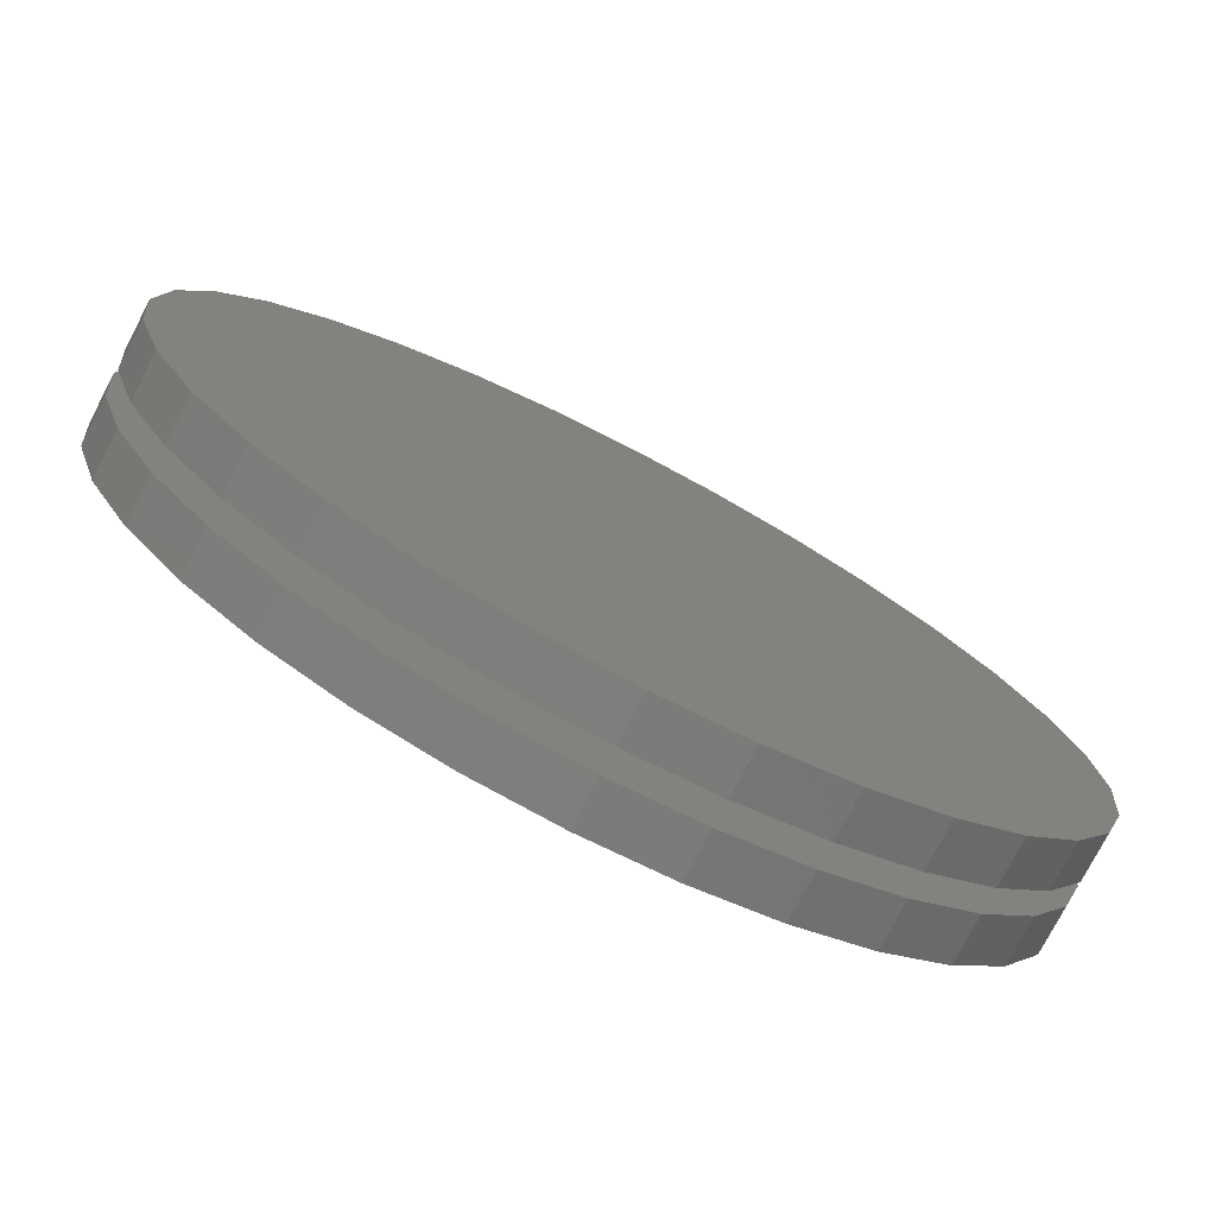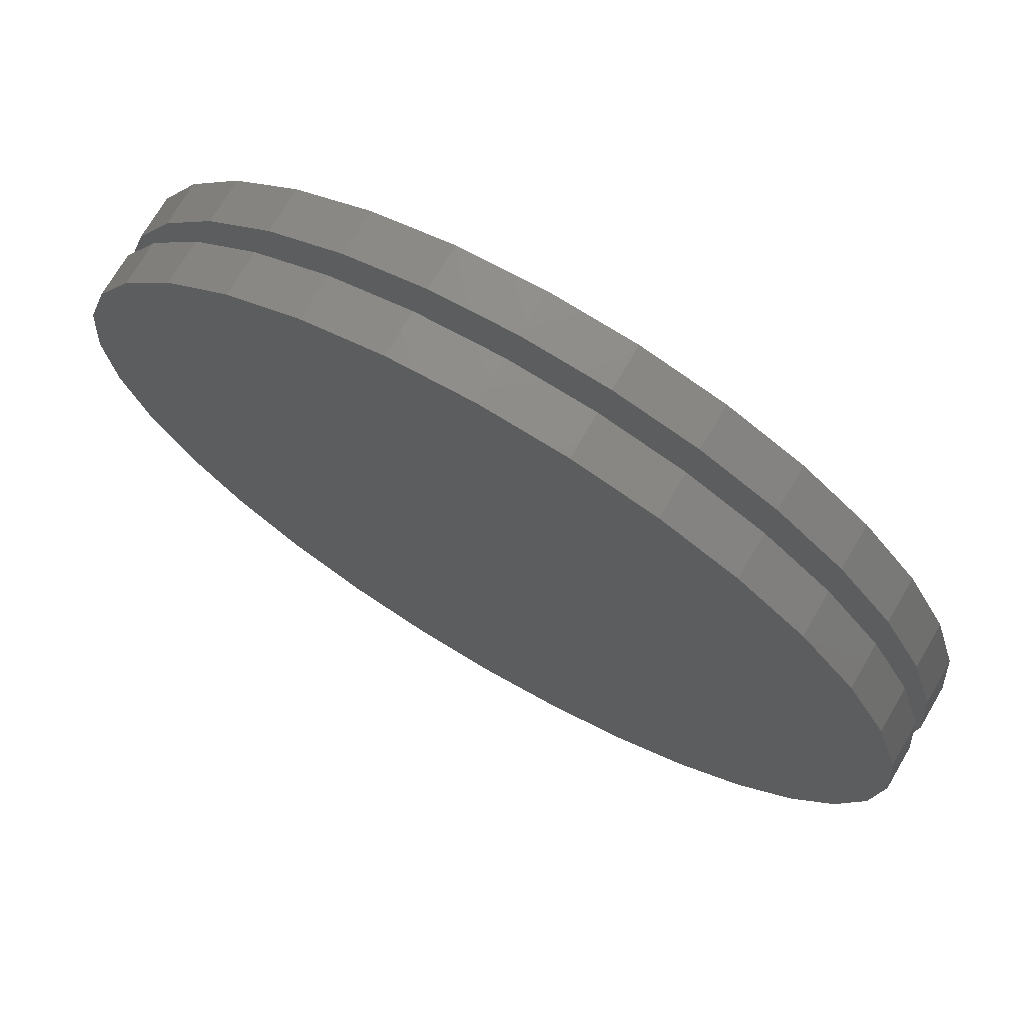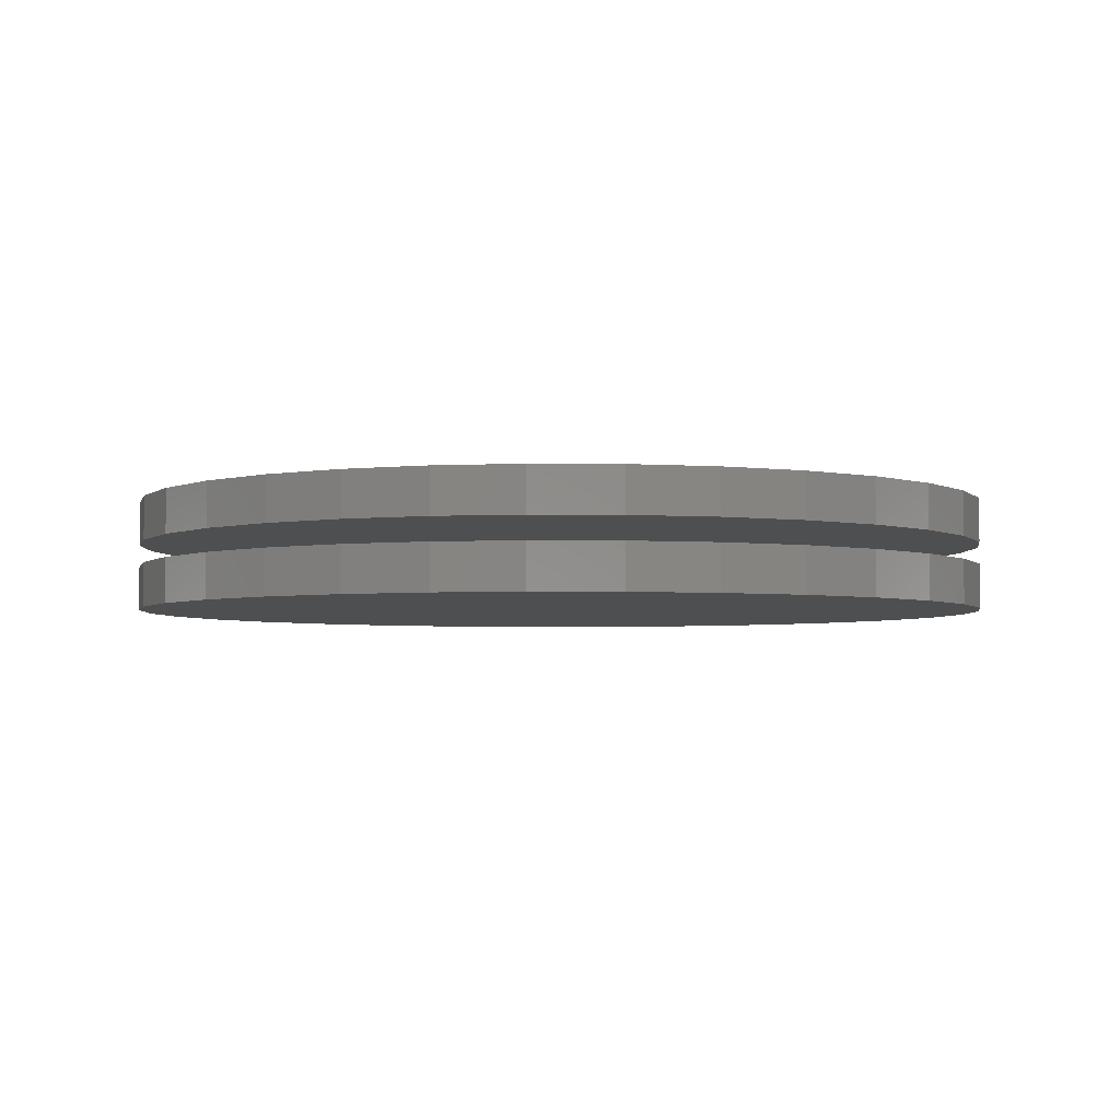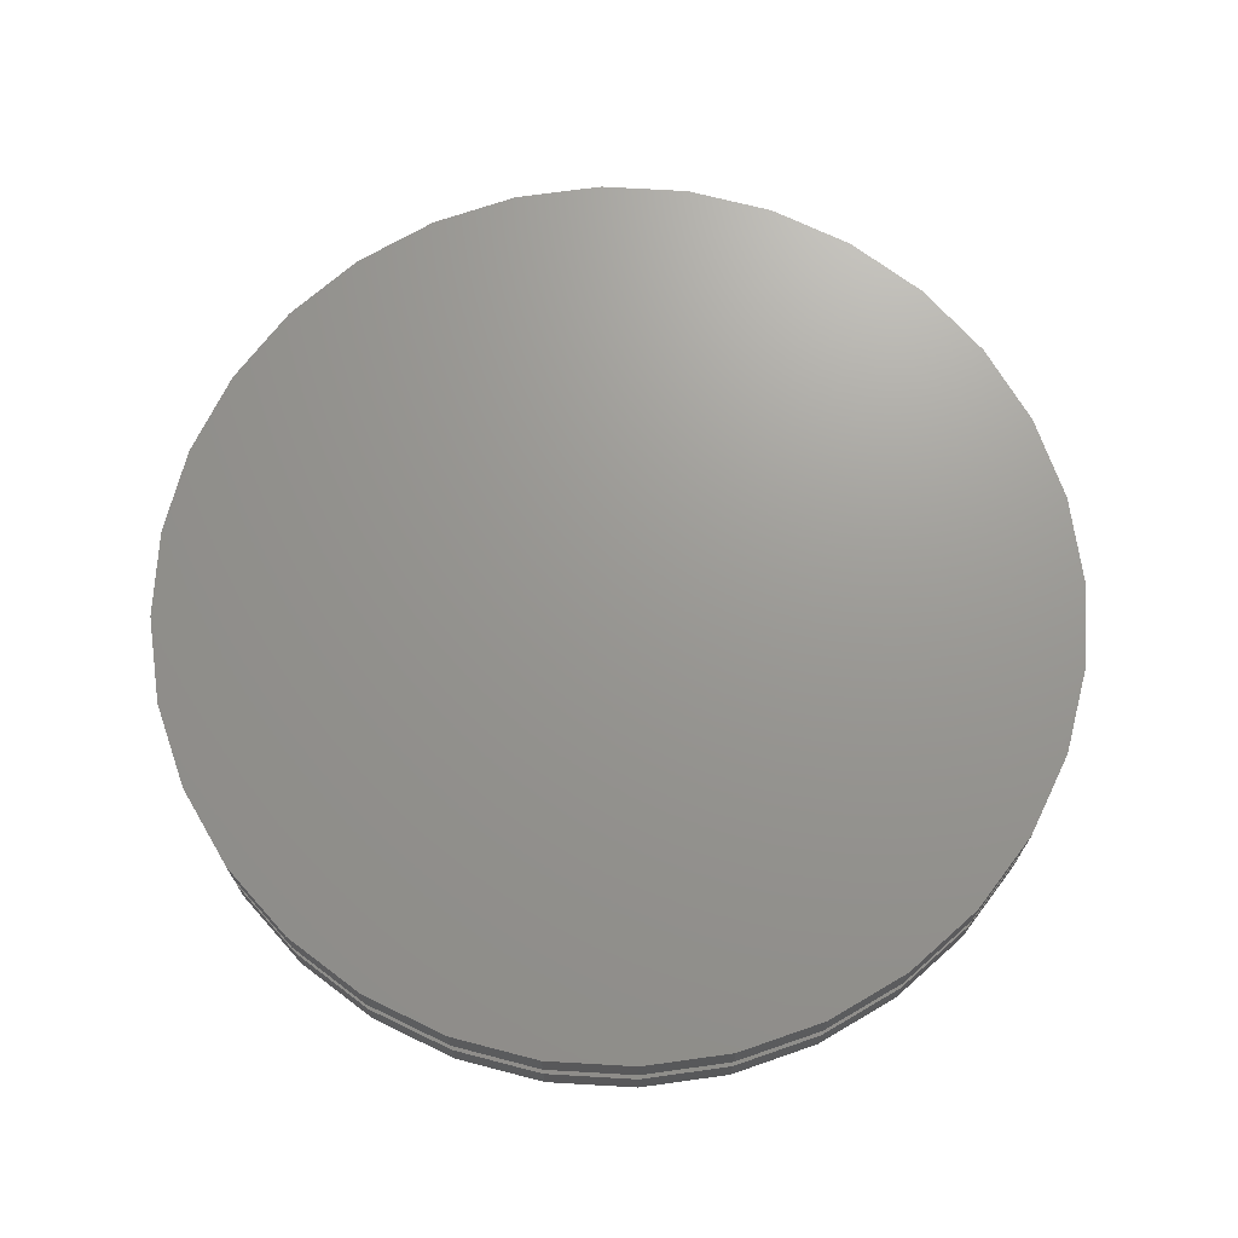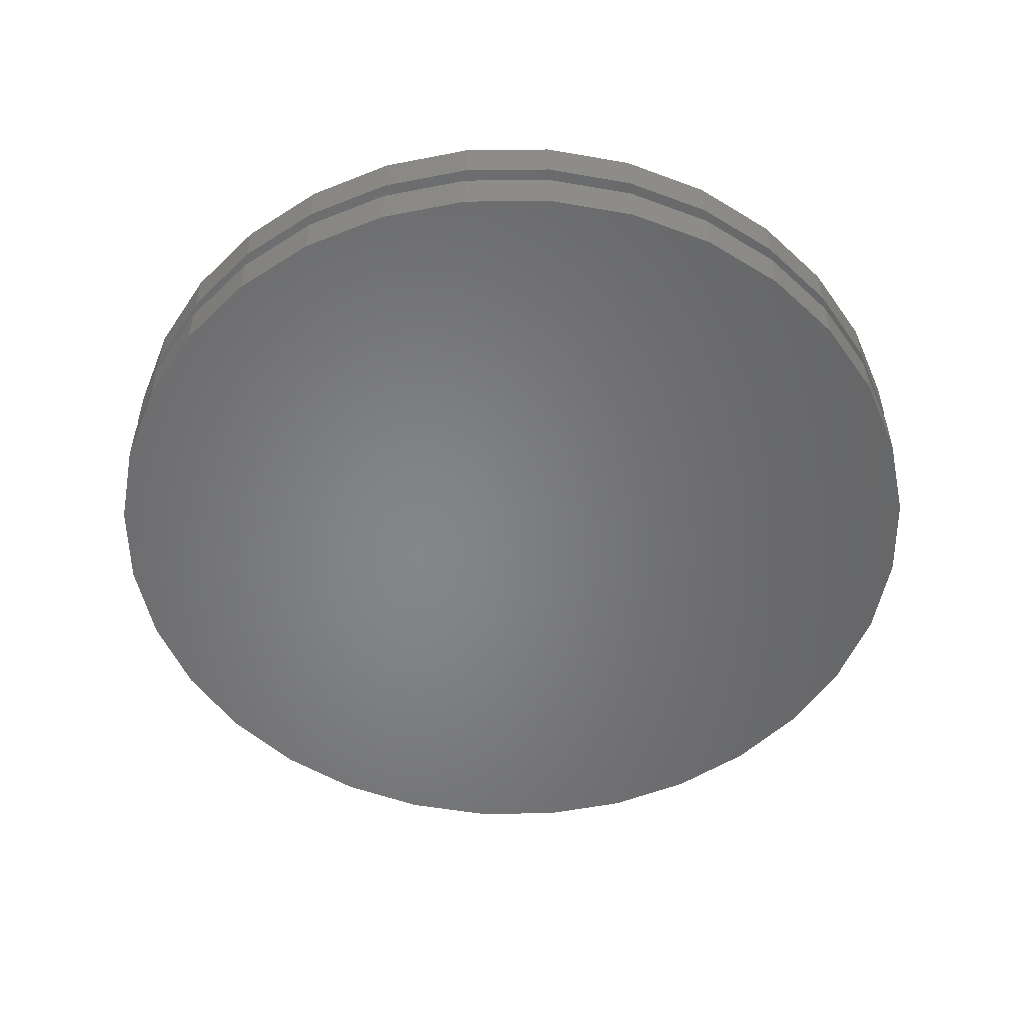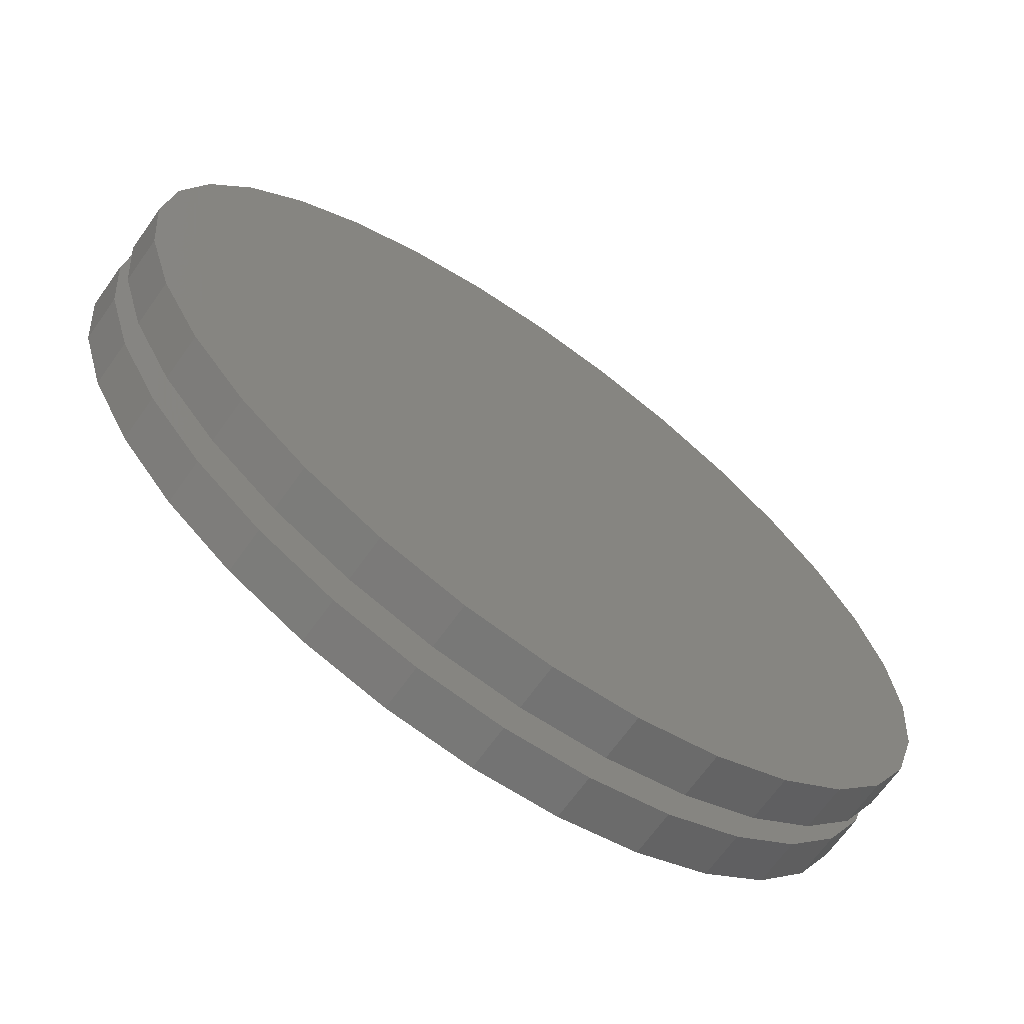
<metadata>
{"format":"stl","ext":"stl","renderer":"f3d","projection":"perspective","resolution":1024,"background":"white","views":[{"elev":-76.5,"azim":152.5,"up":"+Z"},{"elev":72.5,"azim":-149.6,"up":"+Z"},{"elev":-3.7,"azim":-41.2,"up":"+Y"},{"elev":70.1,"azim":-92.3,"up":"+Y"},{"elev":-52.8,"azim":118.8,"up":"+Y"},{"elev":-67.9,"azim":-35.5,"up":"+Z"}]}
</metadata>
<code>
# stl→obj: 128 verts, 248 faces
v -0.75 -0.02344 0.3203
v -0.75 -0.03906 0.3203
v -0.747 -0.02344 0.3503
v -0.747 -0.03906 0.3503
v -0.7383 -0.02344 0.3792
v -0.7383 -0.03906 0.3792
v -0.7241 -0.02344 0.4058
v -0.7241 -0.03906 0.4058
v -0.7049 -0.02344 0.4292
v -0.7049 -0.03906 0.4292
v -0.6816 -0.02344 0.4483
v -0.6816 -0.03906 0.4483
v -0.655 -0.02344 0.4625
v -0.655 -0.03906 0.4625
v -0.6261 -0.02344 0.4713
v -0.6261 -0.03906 0.4713
v -0.5961 -0.02344 0.4743
v -0.5961 -0.03906 0.4743
v -0.566 -0.02344 0.4713
v -0.566 -0.03906 0.4713
v -0.5371 -0.02344 0.4625
v -0.5371 -0.03906 0.4625
v -0.5105 -0.02344 0.4483
v -0.5105 -0.03906 0.4483
v -0.4872 -0.02344 0.4292
v -0.4872 -0.03906 0.4292
v -0.4681 -0.02344 0.4058
v -0.4681 -0.03906 0.4058
v -0.4538 -0.02344 0.3792
v -0.4538 -0.03906 0.3792
v -0.4451 -0.02344 0.3503
v -0.4451 -0.03906 0.3503
v -0.4421 -0.02344 0.3203
v -0.4421 -0.03906 0.3203
v -0.75 2.556e-19 0.3203
v -0.75 -0.01562 0.3203
v -0.747 2.251e-18 0.3503
v -0.747 -0.01562 0.3503
v -0.7383 4.827e-18 0.3792
v -0.7383 -0.01562 0.3792
v -0.7241 7.884e-18 0.4058
v -0.7241 -0.01562 0.4058
v -0.7049 1.13e-17 0.4292
v -0.7049 -0.01562 0.4292
v -0.6816 1.496e-17 0.4483
v -0.6816 -0.01562 0.4483
v -0.655 1.87e-17 0.4625
v -0.655 -0.01562 0.4625
v -0.6261 2.239e-17 0.4713
v -0.6261 -0.01562 0.4713
v -0.5961 2.589e-17 0.4743
v -0.5961 -0.01562 0.4743
v -0.566 2.906e-17 0.4713
v -0.566 -0.01562 0.4713
v -0.5371 3.178e-17 0.4625
v -0.5371 -0.01562 0.4625
v -0.5105 3.395e-17 0.4483
v -0.5105 -0.01562 0.4483
v -0.4872 3.548e-17 0.4292
v -0.4872 -0.01562 0.4292
v -0.4681 3.631e-17 0.4058
v -0.4681 -0.01562 0.4058
v -0.4538 3.641e-17 0.3792
v -0.4538 -0.01562 0.3792
v -0.4451 3.578e-17 0.3503
v -0.4451 -0.01562 0.3503
v -0.4421 3.444e-17 0.3203
v -0.4421 -0.01562 0.3203
v -0.4451 -0.02344 0.2903
v -0.4451 -0.03906 0.2903
v -0.4538 -0.02344 0.2614
v -0.4538 -0.03906 0.2614
v -0.4681 -0.02344 0.2348
v -0.4681 -0.03906 0.2348
v -0.4872 -0.02344 0.2115
v -0.4872 -0.03906 0.2115
v -0.5105 -0.02344 0.1923
v -0.5105 -0.03906 0.1923
v -0.5371 -0.02344 0.1781
v -0.5371 -0.03906 0.1781
v -0.566 -0.02344 0.1693
v -0.566 -0.03906 0.1693
v -0.5961 -0.02344 0.1664
v -0.5961 -0.03906 0.1664
v -0.6261 -0.02344 0.1693
v -0.6261 -0.03906 0.1693
v -0.655 -0.02344 0.1781
v -0.655 -0.03906 0.1781
v -0.6816 -0.02344 0.1923
v -0.6816 -0.03906 0.1923
v -0.7049 -0.02344 0.2115
v -0.7049 -0.03906 0.2115
v -0.7241 -0.02344 0.2348
v -0.7241 -0.03906 0.2348
v -0.7383 -0.02344 0.2614
v -0.7383 -0.03906 0.2614
v -0.747 -0.02344 0.2903
v -0.747 -0.03906 0.2903
v -0.4451 3.244e-17 0.2903
v -0.4451 -0.01562 0.2903
v -0.4538 2.987e-17 0.2614
v -0.4538 -0.01562 0.2614
v -0.4681 2.681e-17 0.2348
v -0.4681 -0.01562 0.2348
v -0.4872 2.339e-17 0.2115
v -0.4872 -0.01562 0.2115
v -0.5105 1.974e-17 0.1923
v -0.5105 -0.01562 0.1923
v -0.5371 1.599e-17 0.1781
v -0.5371 -0.01562 0.1781
v -0.566 1.23e-17 0.1693
v -0.566 -0.01562 0.1693
v -0.5961 8.801e-18 0.1664
v -0.5961 -0.01562 0.1664
v -0.6261 5.631e-18 0.1693
v -0.6261 -0.01562 0.1693
v -0.655 2.911e-18 0.1781
v -0.655 -0.01562 0.1781
v -0.6816 7.461e-19 0.1923
v -0.6816 -0.01562 0.1923
v -0.7049 -7.811e-19 0.2115
v -0.7049 -0.01562 0.2115
v -0.7241 -1.612e-18 0.2348
v -0.7241 -0.01562 0.2348
v -0.7383 -1.714e-18 0.2614
v -0.7383 -0.01562 0.2614
v -0.747 -1.083e-18 0.2903
v -0.747 -0.01562 0.2903
f 1 2 3
f 3 2 4
f 3 4 5
f 5 4 6
f 5 6 7
f 7 6 8
f 7 8 9
f 9 8 10
f 9 10 11
f 11 10 12
f 11 12 13
f 13 12 14
f 13 14 15
f 15 14 16
f 15 16 17
f 17 16 18
f 17 18 19
f 19 18 20
f 19 20 21
f 21 20 22
f 21 22 23
f 23 22 24
f 23 24 25
f 25 24 26
f 25 26 27
f 27 26 28
f 27 28 29
f 29 28 30
f 29 30 31
f 31 30 32
f 31 32 33
f 33 32 34
f 35 36 37
f 37 36 38
f 37 38 39
f 39 38 40
f 39 40 41
f 41 40 42
f 41 42 43
f 43 42 44
f 43 44 45
f 45 44 46
f 45 46 47
f 47 46 48
f 47 48 49
f 49 48 50
f 49 50 51
f 51 50 52
f 51 52 53
f 53 52 54
f 53 54 55
f 55 54 56
f 55 56 57
f 57 56 58
f 57 58 59
f 59 58 60
f 59 60 61
f 61 60 62
f 61 62 63
f 63 62 64
f 63 64 65
f 65 64 66
f 65 66 67
f 67 66 68
f 33 34 69
f 69 34 70
f 69 70 71
f 71 70 72
f 71 72 73
f 73 72 74
f 73 74 75
f 75 74 76
f 75 76 77
f 77 76 78
f 77 78 79
f 79 78 80
f 79 80 81
f 81 80 82
f 81 82 83
f 83 82 84
f 83 84 85
f 85 84 86
f 85 86 87
f 87 86 88
f 87 88 89
f 89 88 90
f 89 90 91
f 91 90 92
f 91 92 93
f 93 92 94
f 93 94 95
f 95 94 96
f 95 96 97
f 97 96 98
f 97 98 1
f 1 98 2
f 67 68 99
f 99 68 100
f 99 100 101
f 101 100 102
f 101 102 103
f 103 102 104
f 103 104 105
f 105 104 106
f 105 106 107
f 107 106 108
f 107 108 109
f 109 108 110
f 109 110 111
f 111 110 112
f 111 112 113
f 113 112 114
f 113 114 115
f 115 114 116
f 115 116 117
f 117 116 118
f 117 118 119
f 119 118 120
f 119 120 121
f 121 120 122
f 121 122 123
f 123 122 124
f 123 124 125
f 125 124 126
f 125 126 127
f 127 126 128
f 127 128 35
f 35 128 36
f 50 54 52
f 54 50 48
f 54 48 56
f 110 116 112
f 112 116 114
f 56 48 58
f 58 48 46
f 58 46 60
f 60 46 44
f 60 44 62
f 62 44 42
f 62 42 64
f 64 42 40
f 64 40 66
f 66 40 38
f 66 38 68
f 68 38 36
f 68 36 100
f 100 36 128
f 100 128 102
f 102 128 126
f 102 126 104
f 104 126 124
f 104 124 106
f 106 124 122
f 106 122 108
f 108 122 120
f 108 120 110
f 110 120 118
f 110 118 116
f 17 19 15
f 13 15 19
f 21 13 19
f 81 85 79
f 83 85 81
f 85 87 79
f 79 87 89
f 79 89 77
f 77 89 91
f 77 91 75
f 75 91 93
f 75 93 73
f 73 93 95
f 73 95 71
f 71 95 97
f 71 97 69
f 69 97 1
f 69 1 33
f 33 1 3
f 33 3 31
f 31 3 5
f 31 5 29
f 29 5 7
f 29 7 27
f 27 7 9
f 27 9 25
f 25 9 11
f 25 11 23
f 23 11 13
f 23 13 21
f 16 20 18
f 20 16 14
f 20 14 22
f 80 86 82
f 82 86 84
f 22 14 24
f 24 14 12
f 24 12 26
f 26 12 10
f 26 10 28
f 28 10 8
f 28 8 30
f 30 8 6
f 30 6 32
f 32 6 4
f 32 4 34
f 34 4 2
f 34 2 70
f 70 2 98
f 70 98 72
f 72 98 96
f 72 96 74
f 74 96 94
f 74 94 76
f 76 94 92
f 76 92 78
f 78 92 90
f 78 90 80
f 80 90 88
f 80 88 86
f 51 53 49
f 47 49 53
f 55 47 53
f 111 115 109
f 113 115 111
f 115 117 109
f 109 117 119
f 109 119 107
f 107 119 121
f 107 121 105
f 105 121 123
f 105 123 103
f 103 123 125
f 103 125 101
f 101 125 127
f 101 127 99
f 99 127 35
f 99 35 67
f 67 35 37
f 67 37 65
f 65 37 39
f 65 39 63
f 63 39 41
f 63 41 61
f 61 41 43
f 61 43 59
f 59 43 45
f 59 45 57
f 57 45 47
f 57 47 55

</code>
